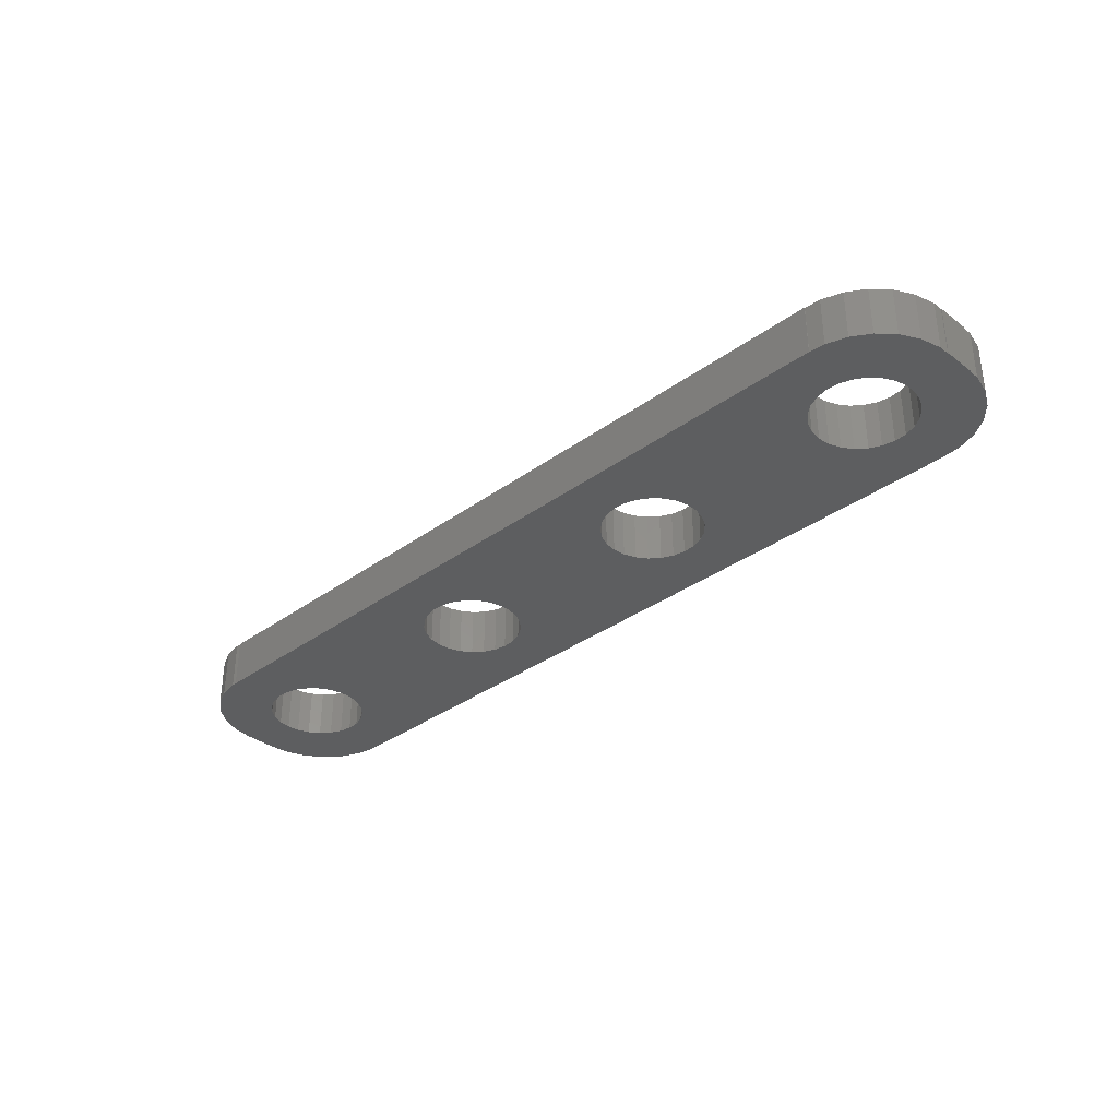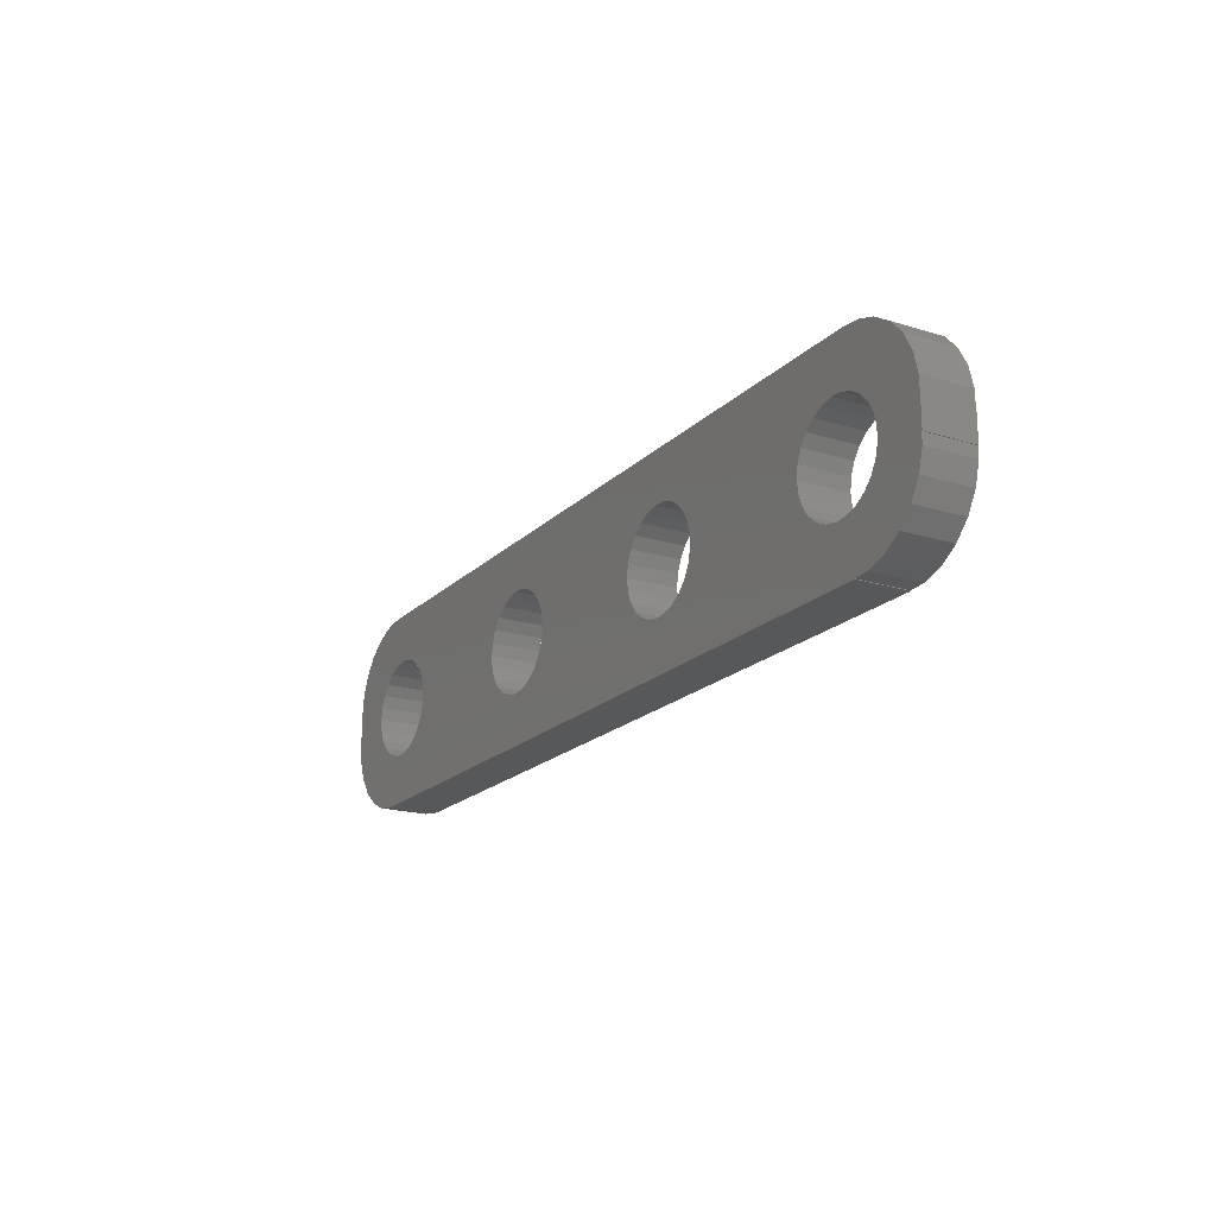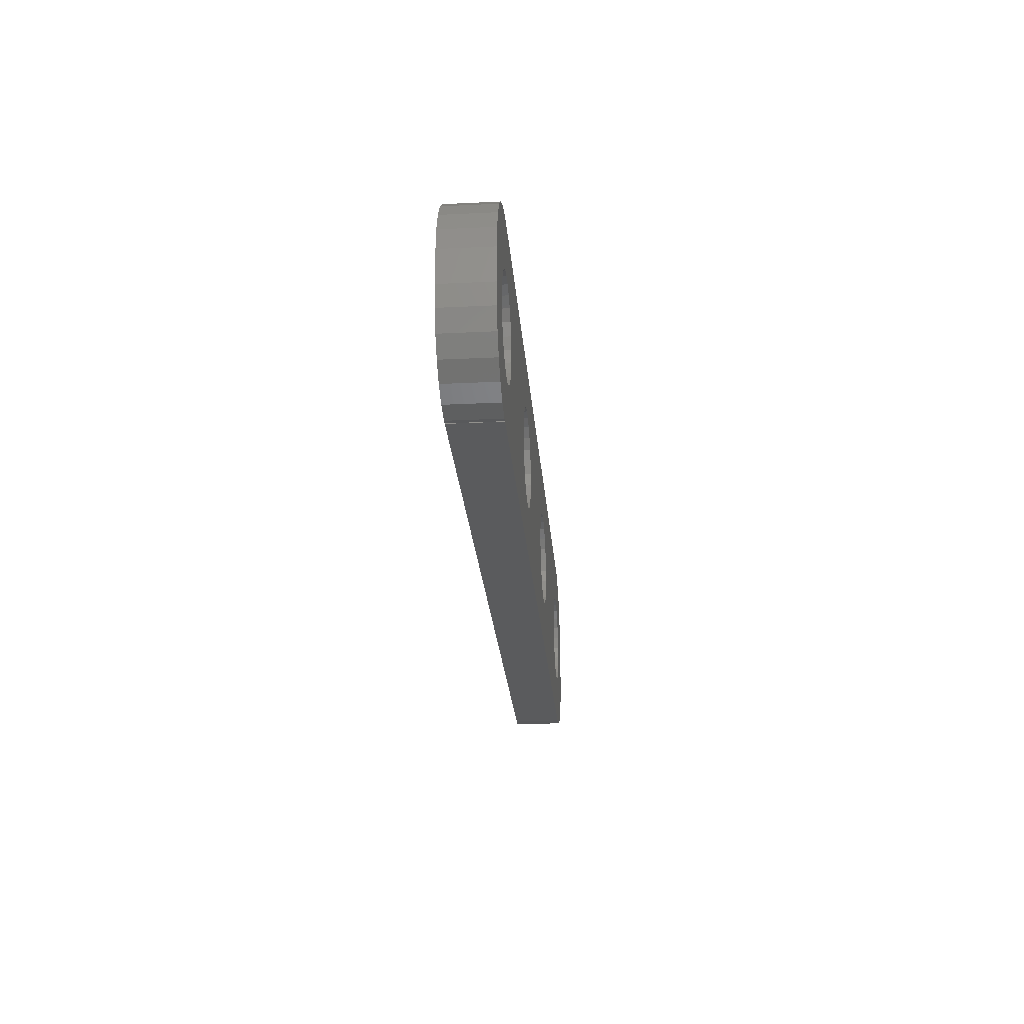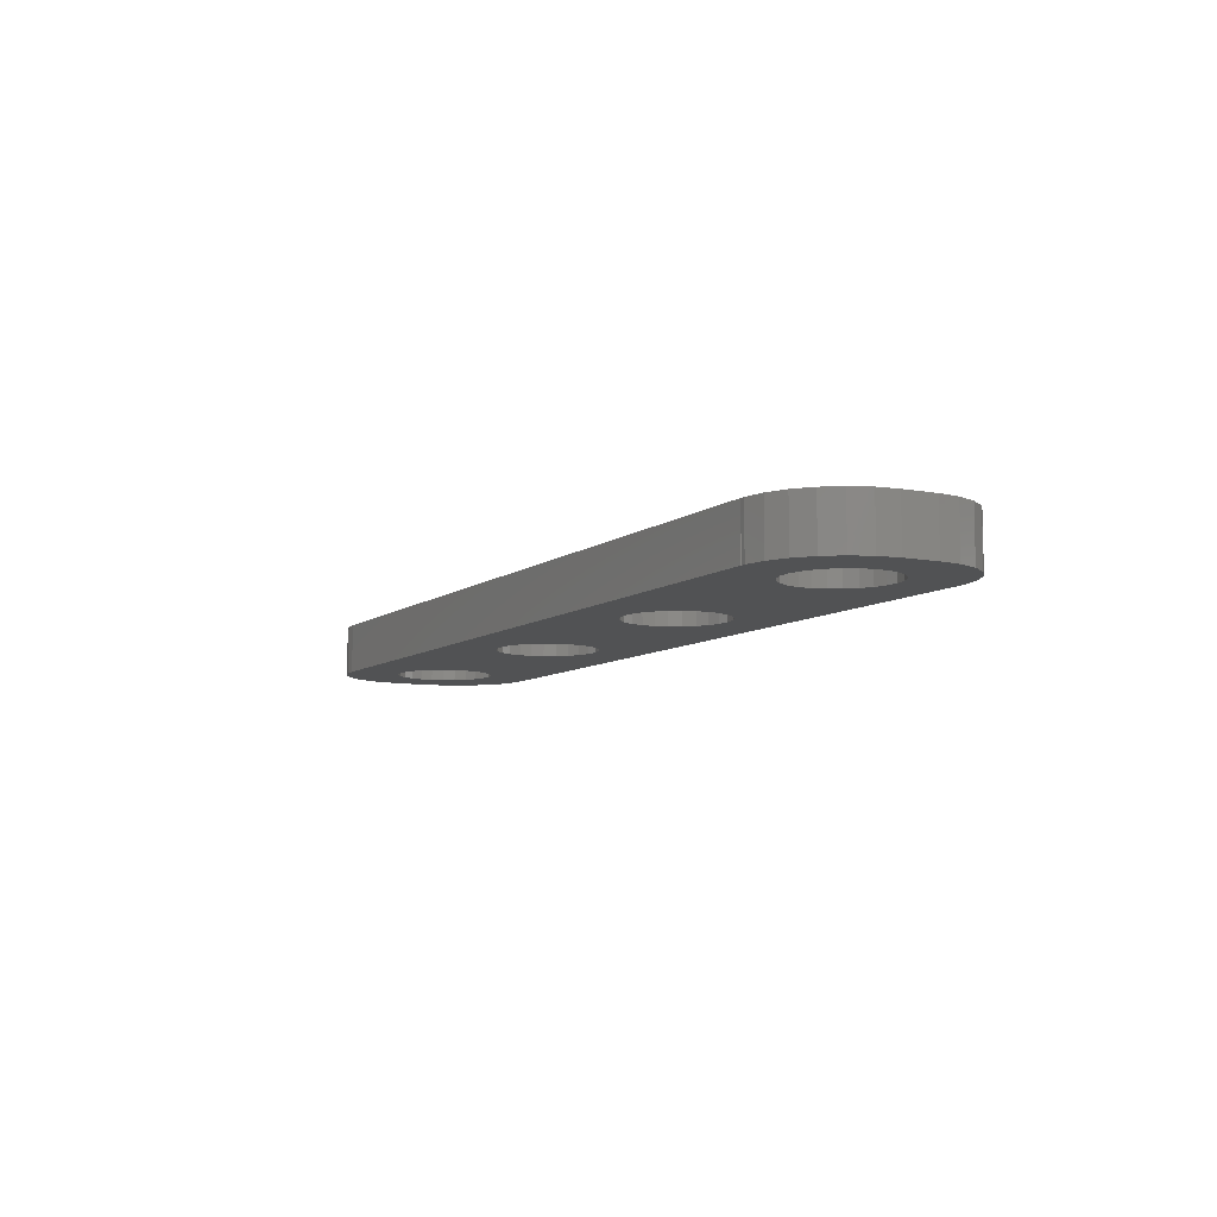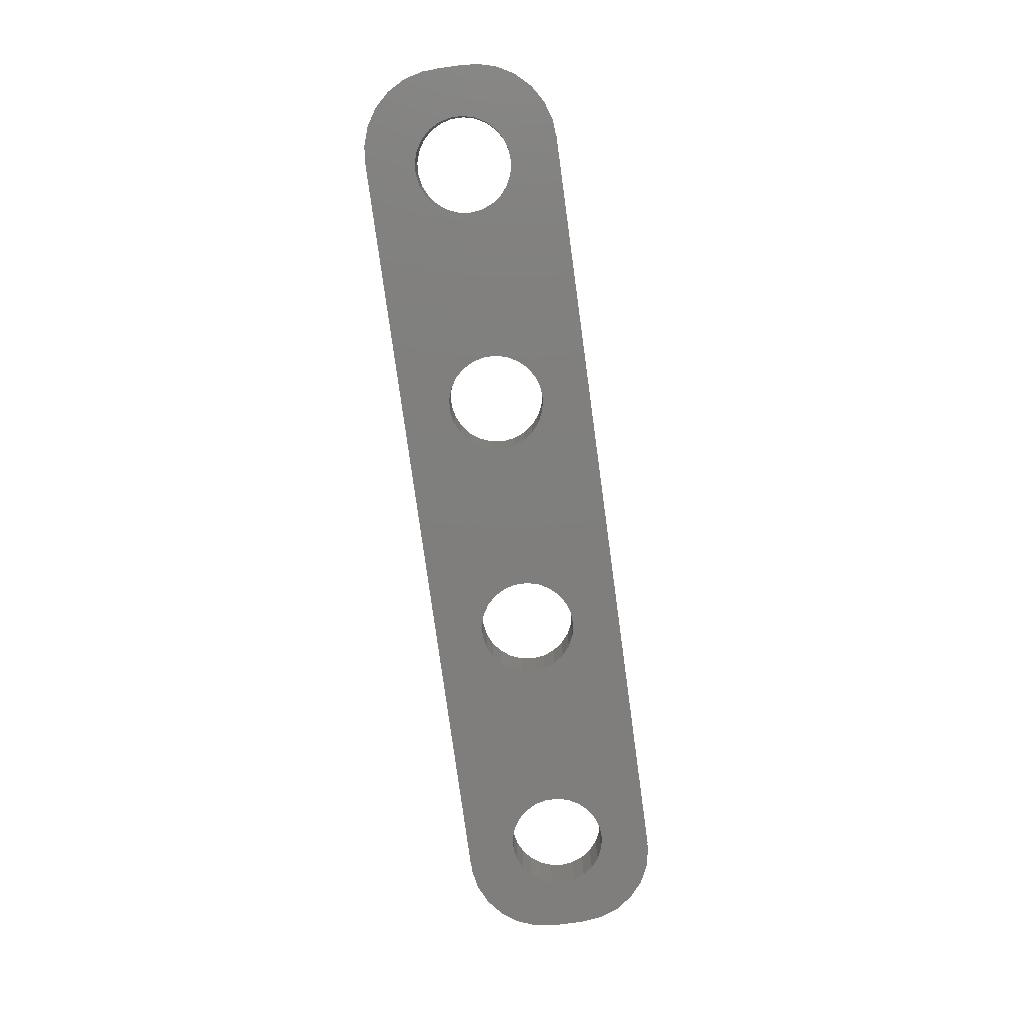
<metadata>
{"format":"stl","ext":"stl","renderer":"f3d","projection":"perspective","resolution":1024,"background":"white","views":[{"elev":-34.4,"azim":-135.7,"up":"+Z"},{"elev":-19.1,"azim":-120.2,"up":"+Y"},{"elev":-24.9,"azim":94.5,"up":"+Y"},{"elev":-8.2,"azim":61.9,"up":"+Z"},{"elev":-78.6,"azim":-82.2,"up":"+Z"}]}
</metadata>
<code>
# stl→obj: 276 verts, 564 faces
v 17.91 14.25 0
v 18 15 3
v 18 15 0
v 17.91 14.25 3
v 17.91 15.75 3
v 17.91 15.75 0
v 13.72 17.71 0
v 14.44 17.95 3
v 13.72 17.71 3
v 14.44 17.95 0
v 13.09 12.69 3
v 12.57 13.24 0
v 12.57 13.24 3
v 13.09 12.69 0
v 12.02 14.62 3
v 12.02 15.38 0
v 12.02 15.38 3
v 12.02 14.62 0
v 17.19 12.95 0
v 16.61 12.47 3
v 17.19 12.95 3
v 16.61 12.47 0
v 15.93 12.15 3
v 15.93 12.15 0
v 12.57 16.76 3
v 13.09 17.31 0
v 13.09 17.31 3
v 12.57 16.76 0
v 17.63 16.45 3
v 17.63 16.45 0
v 12.21 13.9 3
v 12.21 13.9 0
v 13.72 12.29 0
v 13.72 12.29 3
v 14.44 12.05 0
v 14.44 12.05 3
v 15.19 12.01 0
v 15.19 12.01 3
v 17.63 13.55 0
v 17.63 13.55 3
v 12.21 16.1 3
v 12.21 16.1 0
v 17.19 17.05 3
v 17.19 17.05 0
v 15.19 17.99 3
v 15.19 17.99 0
v 15.93 17.85 0
v 16.61 17.53 3
v 15.93 17.85 3
v 16.61 17.53 0
v 32.91 14.25 0
v 33 15 3
v 33 15 0
v 32.91 14.25 3
v 32.91 15.75 3
v 32.91 15.75 0
v 28.72 17.71 0
v 29.44 17.95 3
v 28.72 17.71 3
v 29.44 17.95 0
v 28.09 12.69 3
v 27.57 13.24 0
v 27.57 13.24 3
v 28.09 12.69 0
v 28.09 17.31 0
v 28.09 17.31 3
v 27.02 14.62 3
v 27.02 15.38 0
v 27.02 15.38 3
v 27.02 14.62 0
v 32.19 12.95 0
v 31.61 12.47 3
v 32.19 12.95 3
v 31.61 12.47 0
v 30.93 12.15 3
v 30.93 12.15 0
v 27.57 16.76 3
v 27.57 16.76 0
v 32.63 16.45 3
v 32.63 16.45 0
v 27.21 13.9 3
v 27.21 13.9 0
v 28.72 12.29 0
v 28.72 12.29 3
v 29.44 12.05 0
v 29.44 12.05 3
v 30.19 12.01 0
v 30.19 12.01 3
v 32.63 13.55 0
v 32.63 13.55 3
v 27.21 16.1 3
v 27.21 16.1 0
v 32.19 17.05 3
v 32.19 17.05 0
v 30.19 17.99 3
v 30.19 17.99 0
v 30.93 17.85 0
v 31.61 17.53 3
v 30.93 17.85 3
v 31.61 17.53 0
v 47.91 14.25 0
v 48 15 3
v 48 15 0
v 47.91 14.25 3
v 47.91 15.75 3
v 47.91 15.75 0
v 42.02 15.38 3
v 42.21 16.1 0
v 42.21 16.1 3
v 42.02 15.38 0
v 42.02 14.62 3
v 42.02 14.62 0
v 43.09 12.69 3
v 42.57 13.24 0
v 42.57 13.24 3
v 43.09 12.69 0
v 47.63 16.45 0
v 47.19 17.05 3
v 47.19 17.05 0
v 47.63 16.45 3
v 42.21 13.9 3
v 42.21 13.9 0
v 43.72 12.29 0
v 43.72 12.29 3
v 45.19 12.01 0
v 44.44 12.05 3
v 45.19 12.01 3
v 44.44 12.05 0
v 46.61 12.47 0
v 45.93 12.15 3
v 46.61 12.47 3
v 45.93 12.15 0
v 47.19 12.95 0
v 47.19 12.95 3
v 47.63 13.55 0
v 47.63 13.55 3
v 42.57 16.76 3
v 43.09 17.31 0
v 43.09 17.31 3
v 42.57 16.76 0
v 43.72 17.71 3
v 43.72 17.71 0
v 44.44 17.95 3
v 44.44 17.95 0
v 45.93 17.85 0
v 46.61 17.53 3
v 45.93 17.85 3
v 46.61 17.53 0
v 45.19 17.99 3
v 45.19 17.99 0
v 62.63 13.55 0
v 62.91 14.25 3
v 62.91 14.25 0
v 62.63 13.55 3
v 63 15 3
v 63 15 0
v 57.02 15.38 3
v 57.21 16.1 0
v 57.21 16.1 3
v 57.02 15.38 0
v 57.57 13.24 3
v 57.21 13.9 0
v 57.21 13.9 3
v 57.57 13.24 0
v 57.02 14.62 3
v 57.02 14.62 0
v 58.09 12.69 3
v 58.09 12.69 0
v 61.61 17.53 0
v 62.19 17.05 3
v 61.61 17.53 3
v 62.19 17.05 0
v 62.63 16.45 0
v 62.63 16.45 3
v 58.72 12.29 0
v 58.72 12.29 3
v 60.19 12.01 0
v 59.44 12.05 3
v 60.19 12.01 3
v 59.44 12.05 0
v 61.61 12.47 0
v 60.93 12.15 3
v 61.61 12.47 3
v 60.93 12.15 0
v 62.19 12.95 0
v 62.19 12.95 3
v 57.57 16.76 3
v 58.09 17.31 0
v 58.09 17.31 3
v 57.57 16.76 0
v 58.72 17.71 3
v 58.72 17.71 0
v 59.44 17.95 3
v 59.44 17.95 0
v 62.91 15.75 0
v 62.91 15.75 3
v 60.93 17.85 0
v 60.93 17.85 3
v 60.19 17.99 3
v 60.19 17.99 0
v 9 14 0
v 9.039 16 0
v 9.039 14 0
v 9 16 0
v 13.06 20.91 0
v 11.87 20.52 0
v 14 20.97 0
v 9.955 18.94 0
v 9.351 17.84 0
v 9.351 12.16 0
v 9.039 13.37 0
v 9.039 16.63 0
v 10.81 19.85 0
v 61 9.03 0
v 61 9 0
v 14 9 0
v 14 9.03 0
v 13.06 9.089 0
v 11.87 9.476 0
v 10.81 10.15 0
v 9.955 11.06 0
v 66 14 0
v 65.84 12.76 0
v 66 16 0
v 65.38 11.59 0
v 64.64 10.58 0
v 65.84 17.24 0
v 63.68 9.778 0
v 65.38 18.41 0
v 62.55 9.245 0
v 61.31 9.01 0
v 64.64 19.42 0
v 63.68 20.22 0
v 62.55 20.76 0
v 61.31 20.99 0
v 61 20.97 0
v 61 21 0
v 14 21 0
v 9 16 3
v 9.039 14 3
v 9.039 16 3
v 9 14 3
v 13.06 9.089 3
v 11.87 9.476 3
v 14 9.03 3
v 9.955 11.06 3
v 9.351 12.16 3
v 9.351 17.84 3
v 9.039 16.63 3
v 9.039 13.37 3
v 10.81 10.15 3
v 61 20.97 3
v 61 21 3
v 14 21 3
v 14 20.97 3
v 13.06 20.91 3
v 11.87 20.52 3
v 10.81 19.85 3
v 9.955 18.94 3
v 66 16 3
v 65.84 17.24 3
v 66 14 3
v 65.38 18.41 3
v 64.64 19.42 3
v 65.84 12.76 3
v 63.68 20.22 3
v 65.38 11.59 3
v 62.55 20.76 3
v 61.31 20.99 3
v 64.64 10.58 3
v 63.68 9.778 3
v 62.55 9.245 3
v 61.31 9.01 3
v 61 9.03 3
v 61 9 3
v 14 9 3
f 1 2 3
f 2 1 4
f 3 5 6
f 5 3 2
f 7 8 9
f 8 7 10
f 11 12 13
f 12 11 14
f 15 16 17
f 16 15 18
f 19 20 21
f 20 19 22
f 22 23 20
f 23 22 24
f 25 26 27
f 26 25 28
f 6 29 30
f 29 6 5
f 31 18 15
f 18 31 32
f 33 11 34
f 11 33 14
f 35 34 36
f 34 35 33
f 37 36 38
f 36 37 35
f 39 4 1
f 4 39 40
f 24 38 23
f 38 24 37
f 26 9 27
f 9 26 7
f 41 28 25
f 28 41 42
f 30 43 44
f 43 30 29
f 13 32 31
f 32 13 12
f 19 40 39
f 40 19 21
f 17 42 41
f 42 17 16
f 10 45 8
f 45 10 46
f 47 48 49
f 48 47 50
f 50 43 48
f 43 50 44
f 46 49 45
f 49 46 47
f 51 52 53
f 52 51 54
f 53 55 56
f 55 53 52
f 57 58 59
f 58 57 60
f 61 62 63
f 62 61 64
f 65 59 66
f 59 65 57
f 67 68 69
f 68 67 70
f 71 72 73
f 72 71 74
f 74 75 72
f 75 74 76
f 77 65 66
f 65 77 78
f 56 79 80
f 79 56 55
f 81 70 67
f 70 81 82
f 83 61 84
f 61 83 64
f 85 84 86
f 84 85 83
f 87 86 88
f 86 87 85
f 89 54 51
f 54 89 90
f 76 88 75
f 88 76 87
f 91 78 77
f 78 91 92
f 80 93 94
f 93 80 79
f 63 82 81
f 82 63 62
f 71 90 89
f 90 71 73
f 69 92 91
f 92 69 68
f 60 95 58
f 95 60 96
f 97 98 99
f 98 97 100
f 100 93 98
f 93 100 94
f 96 99 95
f 99 96 97
f 101 102 103
f 102 101 104
f 103 105 106
f 105 103 102
f 107 108 109
f 108 107 110
f 111 110 107
f 110 111 112
f 113 114 115
f 114 113 116
f 117 118 119
f 118 117 120
f 121 112 111
f 112 121 122
f 123 113 124
f 113 123 116
f 125 126 127
f 126 125 128
f 129 130 131
f 130 129 132
f 133 131 134
f 131 133 129
f 135 104 101
f 104 135 136
f 137 138 139
f 138 137 140
f 138 141 139
f 141 138 142
f 142 143 141
f 143 142 144
f 106 120 117
f 120 106 105
f 115 122 121
f 122 115 114
f 128 124 126
f 124 128 123
f 132 127 130
f 127 132 125
f 133 136 135
f 136 133 134
f 109 140 137
f 140 109 108
f 145 146 147
f 146 145 148
f 144 149 143
f 149 144 150
f 148 118 146
f 118 148 119
f 150 147 149
f 147 150 145
f 151 152 153
f 152 151 154
f 153 155 156
f 155 153 152
f 157 158 159
f 158 157 160
f 161 162 163
f 162 161 164
f 165 160 157
f 160 165 166
f 167 164 161
f 164 167 168
f 169 170 171
f 170 169 172
f 173 170 172
f 170 173 174
f 163 166 165
f 166 163 162
f 175 167 176
f 167 175 168
f 177 178 179
f 178 177 180
f 181 182 183
f 182 181 184
f 185 183 186
f 183 185 181
f 187 188 189
f 188 187 190
f 188 191 189
f 191 188 192
f 192 193 191
f 193 192 194
f 195 174 173
f 174 195 196
f 156 196 195
f 196 156 155
f 180 176 178
f 176 180 175
f 184 179 182
f 179 184 177
f 185 154 151
f 154 185 186
f 159 190 187
f 190 159 158
f 197 171 198
f 171 197 169
f 194 199 193
f 199 194 200
f 200 198 199
f 198 200 197
f 201 202 203
f 202 201 204
f 205 10 7
f 206 7 26
f 10 205 207
f 208 26 28
f 209 28 42
f 202 42 16
f 7 206 205
f 12 210 32
f 211 32 210
f 202 16 203
f 203 32 211
f 42 202 212
f 32 203 18
f 26 213 206
f 18 203 16
f 26 208 213
f 28 209 208
f 42 212 209
f 175 214 215
f 214 177 184
f 214 180 177
f 214 175 180
f 215 168 175
f 129 168 215
f 166 103 160
f 101 166 162
f 135 162 164
f 168 133 164
f 166 101 103
f 162 135 101
f 164 133 135
f 168 129 133
f 215 132 129
f 215 125 132
f 215 128 125
f 112 53 110
f 51 112 122
f 89 122 114
f 71 114 116
f 74 116 123
f 76 123 128
f 112 51 53
f 122 89 51
f 87 128 215
f 114 71 89
f 116 74 71
f 123 76 74
f 128 87 76
f 216 87 215
f 70 3 68
f 1 70 82
f 39 82 62
f 19 62 64
f 216 64 83
f 216 83 85
f 70 1 3
f 82 39 1
f 62 19 39
f 87 216 85
f 64 216 22
f 64 22 19
f 22 216 24
f 217 24 216
f 24 217 37
f 37 217 35
f 218 35 217
f 35 218 33
f 219 33 218
f 33 219 14
f 220 14 219
f 221 14 220
f 210 12 221
f 14 221 12
f 153 222 223
f 222 156 224
f 151 223 225
f 195 224 156
f 185 225 226
f 224 195 227
f 185 226 228
f 173 227 195
f 227 173 229
f 222 153 156
f 223 151 153
f 181 228 230
f 225 185 151
f 228 181 185
f 184 230 231
f 184 231 214
f 230 184 181
f 172 229 173
f 229 172 232
f 232 172 233
f 169 233 172
f 233 169 234
f 197 234 169
f 234 197 235
f 235 197 236
f 200 236 197
f 194 236 200
f 192 236 194
f 236 192 237
f 188 237 192
f 119 188 190
f 106 160 103
f 160 106 158
f 117 158 106
f 158 117 190
f 119 190 117
f 148 188 119
f 188 148 237
f 145 237 148
f 150 237 145
f 144 237 150
f 56 110 53
f 110 56 108
f 80 108 56
f 108 80 140
f 94 140 80
f 140 94 138
f 100 138 94
f 138 100 142
f 97 142 100
f 142 97 144
f 96 144 97
f 144 96 237
f 238 96 60
f 6 68 3
f 68 6 92
f 30 92 6
f 92 30 78
f 44 78 30
f 78 44 65
f 50 65 44
f 238 65 50
f 65 238 57
f 57 238 60
f 238 50 47
f 207 47 46
f 207 46 10
f 47 207 238
f 96 238 237
f 239 240 241
f 240 239 242
f 243 36 34
f 244 34 11
f 36 243 245
f 246 11 13
f 247 13 31
f 240 31 15
f 34 244 243
f 25 248 41
f 249 41 248
f 240 15 241
f 241 41 249
f 31 240 250
f 41 241 17
f 11 251 244
f 17 241 15
f 11 246 251
f 13 247 246
f 31 250 247
f 191 252 253
f 252 199 198
f 252 193 199
f 252 191 193
f 253 189 191
f 146 189 253
f 157 102 165
f 105 157 159
f 120 159 187
f 189 118 187
f 157 105 102
f 159 120 105
f 187 118 120
f 189 146 118
f 253 147 146
f 253 149 147
f 253 143 149
f 107 52 111
f 55 107 109
f 79 109 137
f 93 137 139
f 98 139 141
f 99 141 143
f 107 55 52
f 109 79 55
f 95 143 253
f 137 93 79
f 139 98 93
f 141 99 98
f 143 95 99
f 254 95 253
f 69 2 67
f 5 69 91
f 29 91 77
f 43 77 66
f 254 66 59
f 254 59 58
f 69 5 2
f 91 29 5
f 77 43 29
f 95 254 58
f 66 254 48
f 66 48 43
f 48 254 49
f 255 49 254
f 49 255 45
f 45 255 8
f 256 8 255
f 8 256 9
f 257 9 256
f 9 257 27
f 258 27 257
f 259 27 258
f 248 25 259
f 27 259 25
f 196 260 261
f 260 155 262
f 174 261 263
f 152 262 155
f 170 263 264
f 262 152 265
f 170 264 266
f 154 265 152
f 265 154 267
f 260 196 155
f 261 174 196
f 171 266 268
f 263 170 174
f 266 171 170
f 198 268 269
f 198 269 252
f 268 198 171
f 186 267 154
f 267 186 270
f 270 186 271
f 183 271 186
f 271 183 272
f 182 272 183
f 272 182 273
f 273 182 274
f 179 274 182
f 178 274 179
f 176 274 178
f 274 176 275
f 167 275 176
f 134 167 161
f 104 165 102
f 165 104 163
f 136 163 104
f 163 136 161
f 134 161 136
f 131 167 134
f 167 131 275
f 130 275 131
f 127 275 130
f 126 275 127
f 54 111 52
f 111 54 121
f 90 121 54
f 121 90 115
f 73 115 90
f 115 73 113
f 72 113 73
f 113 72 124
f 75 124 72
f 124 75 126
f 88 126 75
f 126 88 275
f 276 88 86
f 4 67 2
f 67 4 81
f 40 81 4
f 81 40 63
f 21 63 40
f 63 21 61
f 20 61 21
f 276 61 20
f 61 276 84
f 84 276 86
f 276 20 23
f 245 23 38
f 245 38 36
f 23 245 276
f 88 276 275
f 214 273 274
f 273 214 231
f 231 272 273
f 272 231 230
f 230 271 272
f 271 230 228
f 228 270 271
f 270 228 226
f 270 225 267
f 225 270 226
f 267 223 265
f 223 267 225
f 265 222 262
f 222 265 223
f 262 224 260
f 224 262 222
f 260 227 261
f 227 260 224
f 261 229 263
f 229 261 227
f 263 232 264
f 232 263 229
f 232 266 264
f 266 232 233
f 233 268 266
f 268 233 234
f 234 269 268
f 269 234 235
f 235 252 269
f 252 235 236
f 252 237 253
f 237 252 236
f 237 254 253
f 254 237 238
f 207 254 238
f 254 207 255
f 207 256 255
f 256 207 205
f 205 257 256
f 257 205 206
f 206 258 257
f 258 206 213
f 208 258 213
f 258 208 259
f 209 259 208
f 259 209 248
f 212 248 209
f 248 212 249
f 202 249 212
f 249 202 241
f 202 239 241
f 239 202 204
f 201 239 204
f 239 201 242
f 201 240 242
f 240 201 203
f 211 240 203
f 240 211 250
f 210 250 211
f 250 210 247
f 221 247 210
f 247 221 246
f 220 246 221
f 246 220 251
f 220 244 251
f 244 220 219
f 219 243 244
f 243 219 218
f 218 245 243
f 245 218 217
f 216 245 217
f 245 216 276
f 216 275 276
f 275 216 215
f 275 214 274
f 214 275 215

</code>
